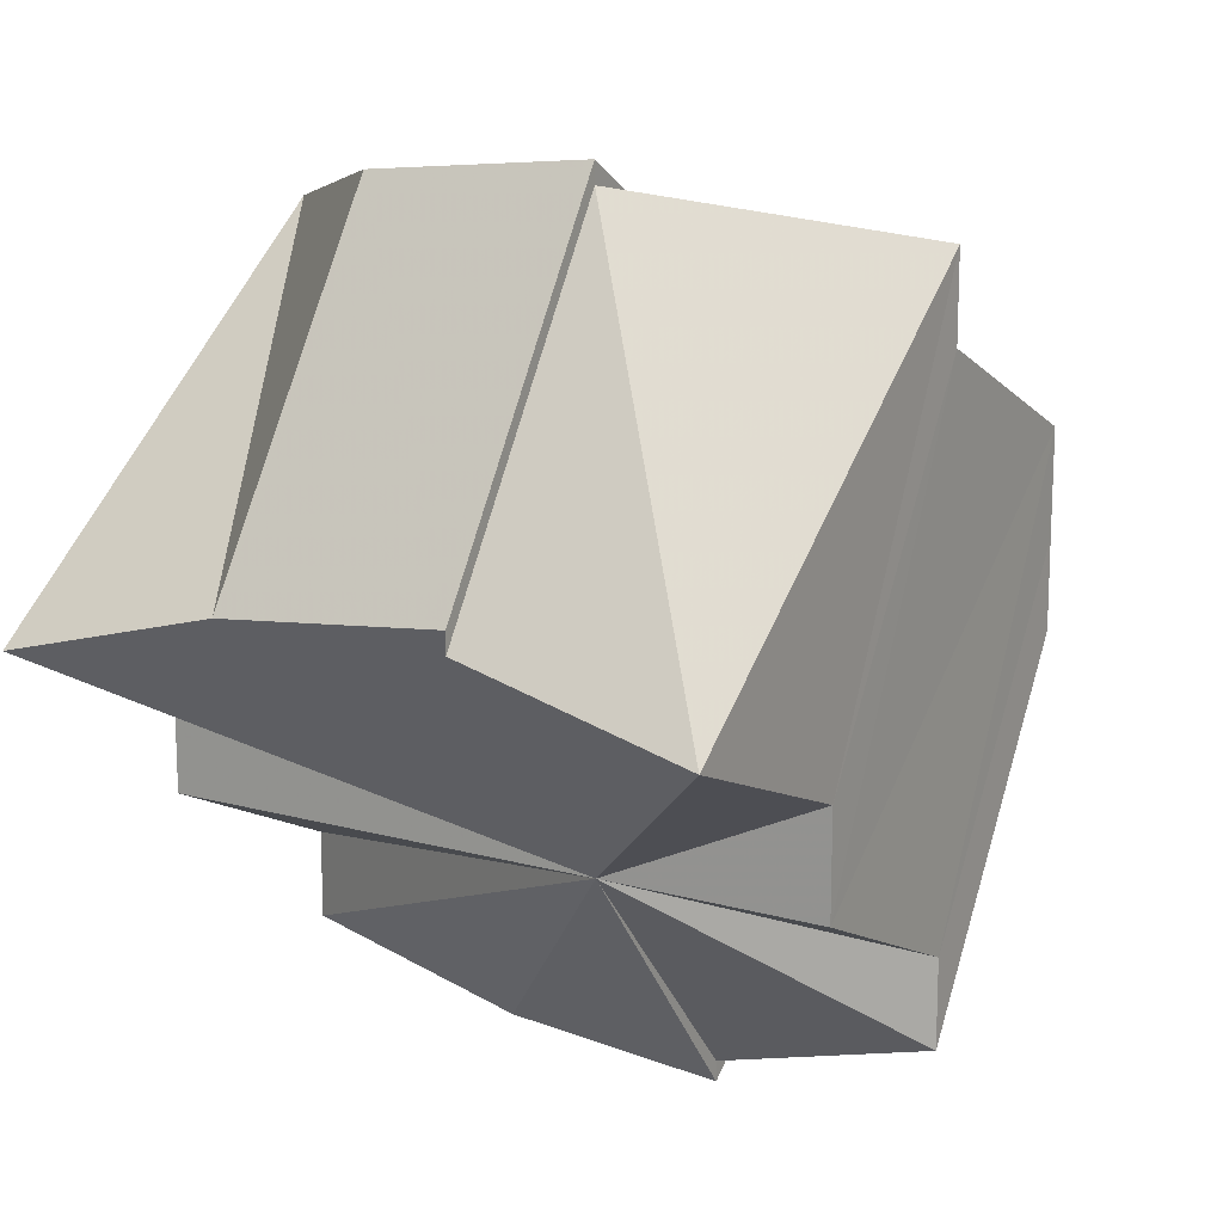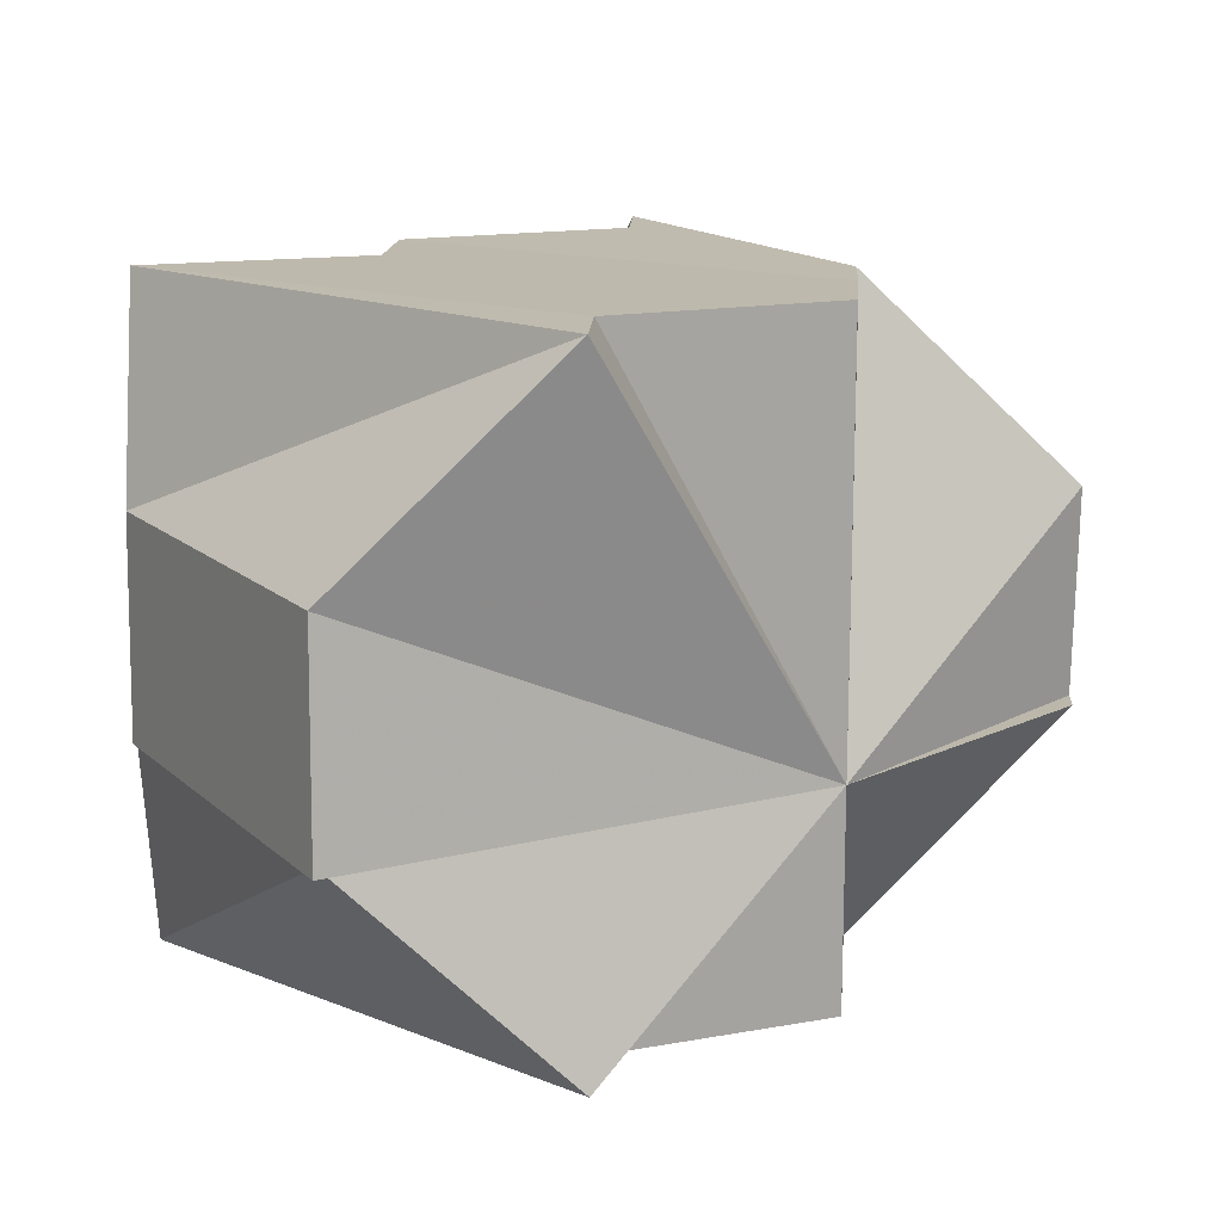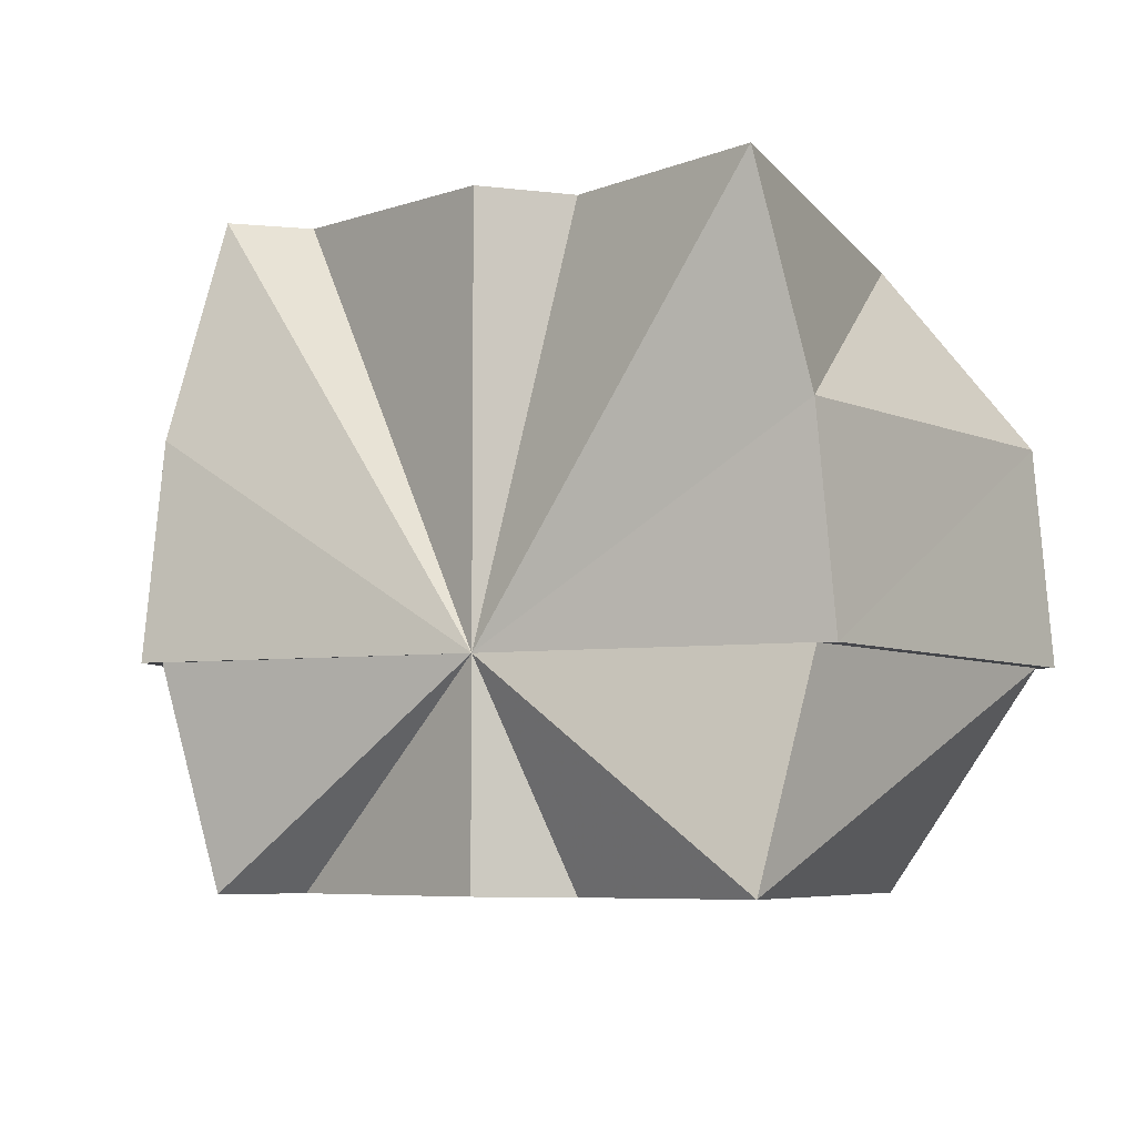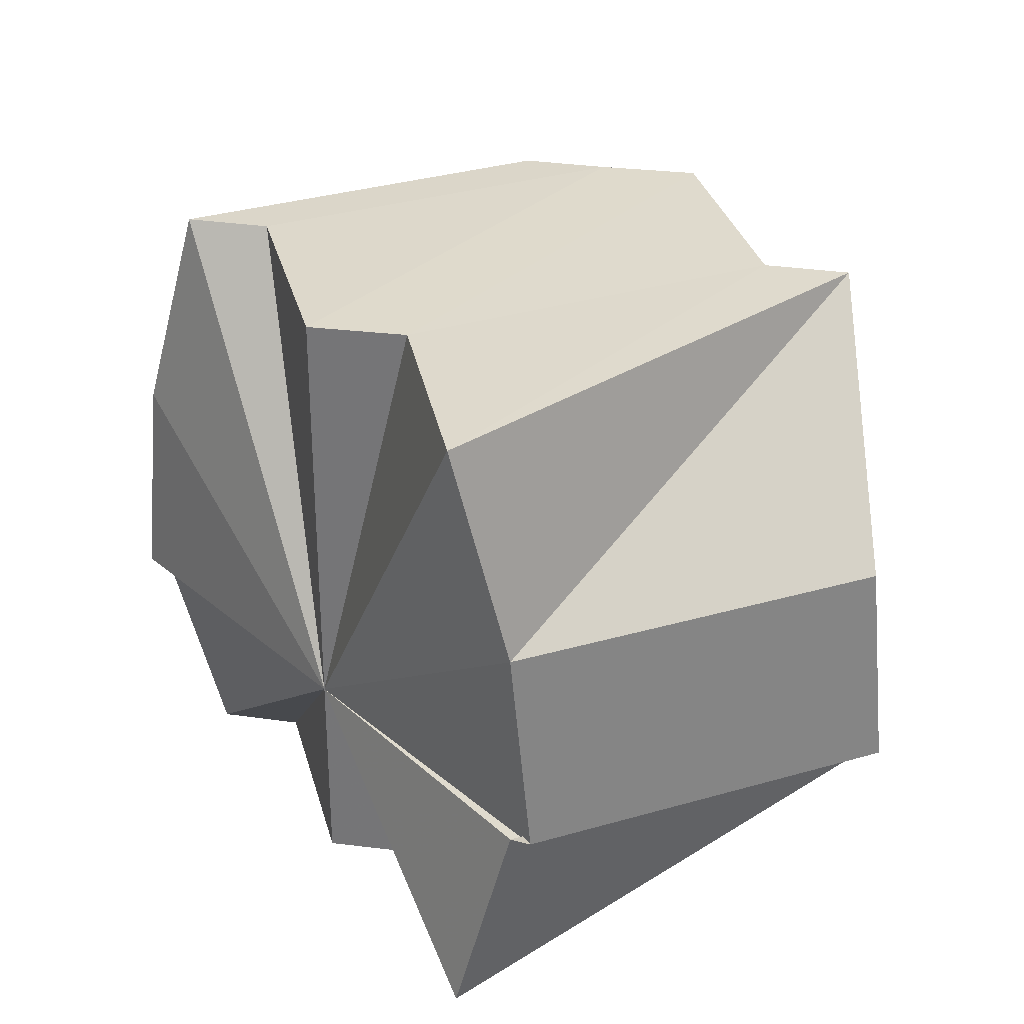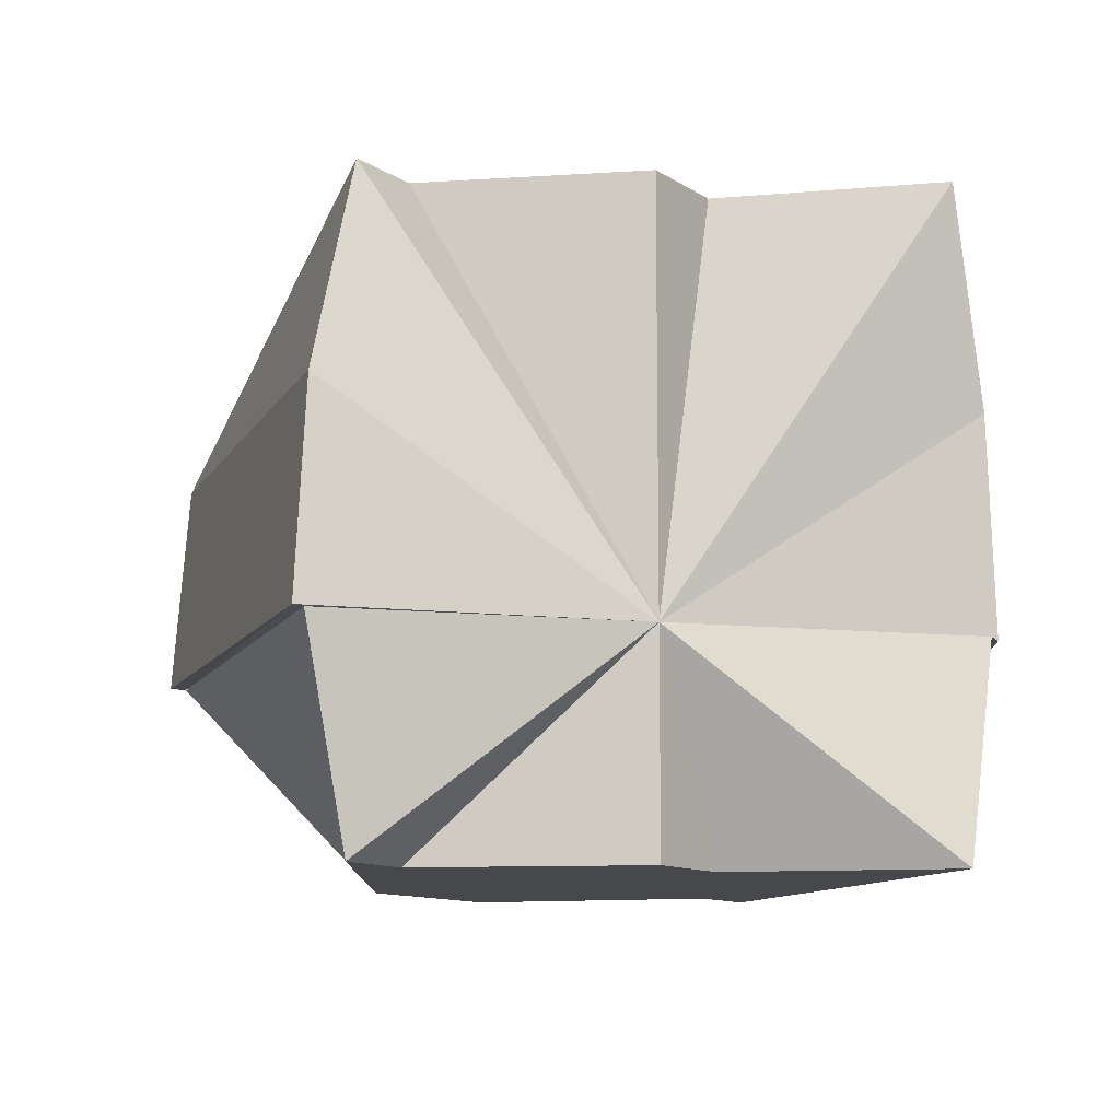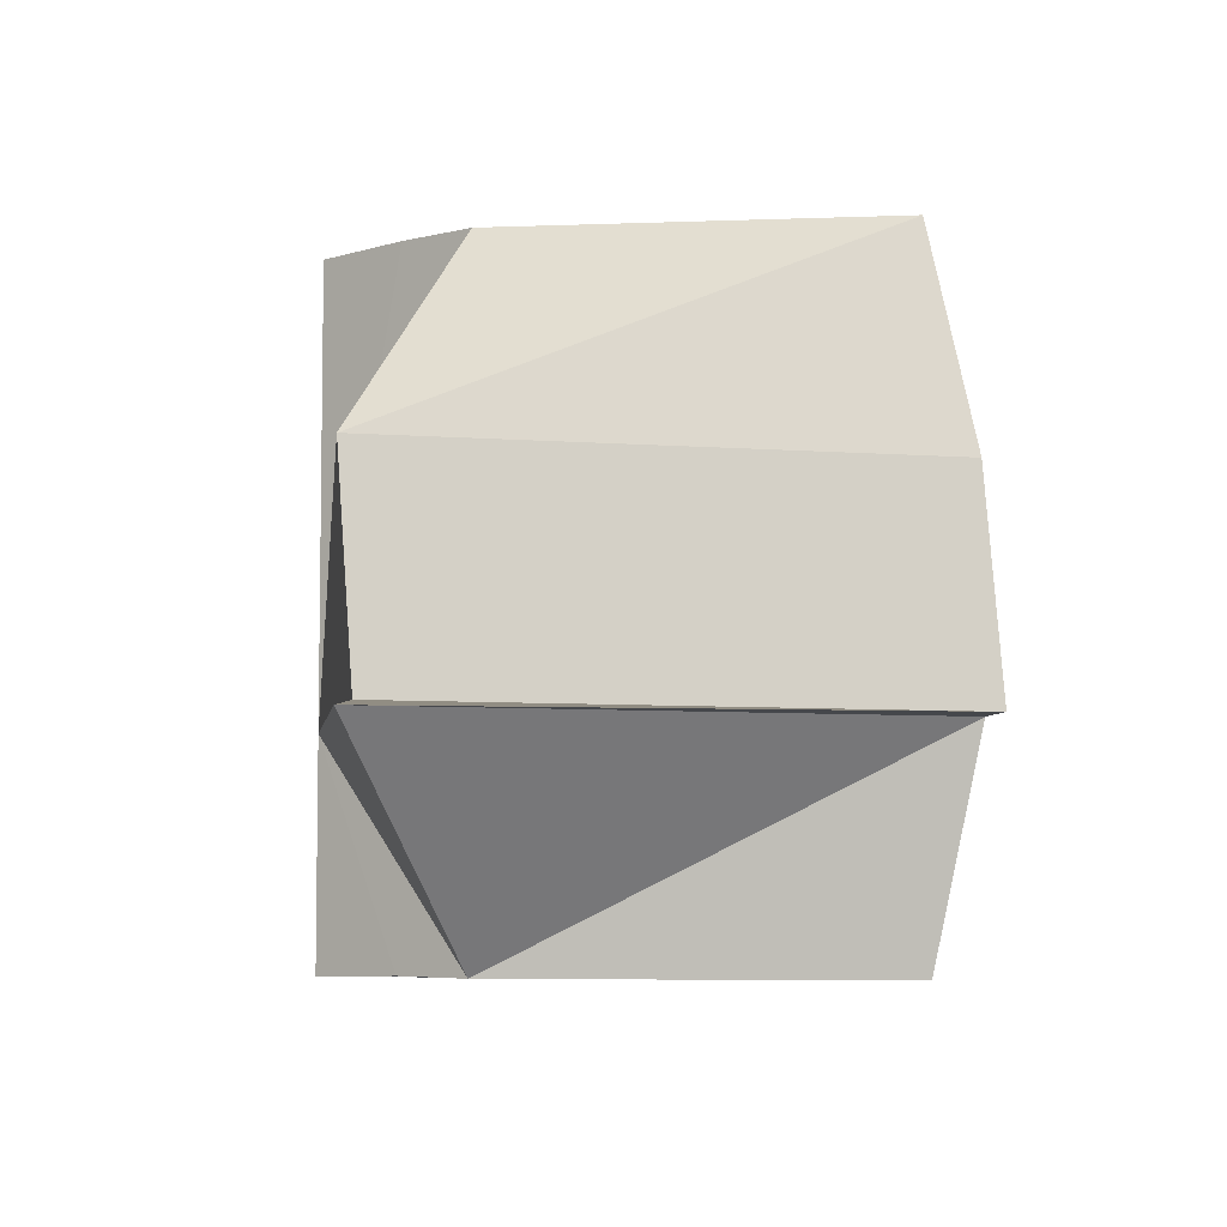
<metadata>
{"format":"obj","ext":"obj","renderer":"f3d","projection":"perspective","resolution":1024,"background":"white","views":[{"elev":15.0,"azim":-59.6,"up":"+Z"},{"elev":15.6,"azim":3.6,"up":"+Y"},{"elev":-6.3,"azim":-108.2,"up":"+Y"},{"elev":31.7,"azim":-79.3,"up":"+Y"},{"elev":-11.1,"azim":-145.9,"up":"+Y"},{"elev":-6.2,"azim":130.5,"up":"+Y"}]}
</metadata>
<code>
o 31037
v 2175 1876 7.93
v 2175 1876 7.935
v 2175 1876 7.915
v 2175 1876 7.926
v 2175 1876 7.911
v 2175 1876 7.922
v 2175 1876 7.907
v 2175 1876 7.907
v 2175 1876 7.926
v 2175 1876 7.915
v 2175 1876 7.927
v 2175 1876 7.924
v 2175 1876 7.915
v 2175 1876 7.92
v 2175 1876 7.911
v 2175 1876 7.907
v 2175 1876 7.904
v 2175 1876 7.915
v 2175 1876 7.903
v 2175 1876 7.904
v 2175 1876 7.918
v 2175 1876 7.907
v 2175 1876 7.919
v 2175 1876 7.915
v 2175 1876 7.911
v 2175 1876 7.92
v 2175 1876 7.922
v 2175 1876 7.907
v 2175 1876 7.911
v 2175 1876 7.93
v 2175 1876 7.926
v 2175 1876 7.922
v 2175 1876 7.93
v 2175 1876 7.915
v 2175 1876 7.935
v 2175 1876 7.92
v 2175 1876 7.924
v 2175 1876 7.935
v 2175 1876 7.939
v 2175 1876 7.927
v 2175 1876 7.924
v 2175 1876 7.935
v 2175 1876 7.93
v 2175 1876 7.926
v 2175 1876 7.922
v 2175 1876 7.904
v 2175 1876 7.907
v 2175 1876 7.915
v 2175 1876 7.903
v 2175 1876 7.927
v 2175 1876 7.928
v 2175 1876 7.927
v 2175 1876 7.943
v 2175 1876 7.942
v 2175 1876 7.943
v 2175 1876 7.93
v 2175 1876 7.943
v 2175 1876 7.942
v 2175 1876 7.939
v 2175 1876 7.919
v 2175 1876 7.918
v 2175 1876 7.924
v 2175 1876 7.942
v 2175 1876 7.927
v 2175 1876 7.939
v 2175 1876 7.942
v 2175 1876 7.92
v 2175 1876 7.939
v 2175 1876 7.935
v 2175 1876 7.93
v 2175 1876 7.918
v 2175 1876 7.919
v 2175 1876 7.915
v 2175 1876 7.92
v 2175 1876 7.911
v 2175 1876 7.93
v 2175 1876 7.943
v 2175 1876 7.942
v 2175 1876 7.928
v 2175 1876 7.939
v 2175 1876 7.927
v 2175 1876 7.928
v 2175 1876 7.942
v 2175 1876 7.915
v 2175 1876 7.928
v 2175 1876 7.904
v 2175 1876 7.907
v 2175 1876 7.92
v 2175 1876 7.93
v 2175 1876 7.915
v 2175 1876 7.926
v 2175 1876 7.911
v 2175 1876 7.919
v 2175 1876 7.918
v 2175 1876 7.904
v 2175 1876 7.918
v 2175 1876 7.919
v 2175 1876 7.903
v 2175 1876 7.903
v 2175 1876 7.919
v 2175 1876 7.904
v 2175 1876 7.922
v 2175 1876 7.93
v 2175 1876 7.919
v 2175 1876 7.942
v 2175 1876 7.943
v 2175 1876 7.939
v 2175 1876 7.922
v 2175 1876 7.926
v 2175 1876 7.93
v 2175 1876 7.935
f 1 2 3
f 4 1 5
f 6 4 7
f 8 9 5
f 10 8 5
f 10 11 12
f 10 13 14
f 10 15 13
f 10 16 17
f 18 17 19
f 20 21 19
f 22 23 20
f 10 24 25
f 10 26 24
f 27 23 28
f 29 27 28
f 10 29 28
f 30 23 27
f 31 32 29
f 33 31 34
f 35 33 36
f 10 37 36
f 37 38 36
f 39 38 37
f 30 38 39
f 40 39 41
f 30 42 43
f 30 43 44
f 30 44 45
f 46 45 47
f 48 49 46
f 48 50 51
f 52 53 51
f 54 55 52
f 56 57 54
f 56 58 59
f 56 60 61
f 18 62 52
f 62 63 64
f 65 66 62
f 10 67 62
f 67 68 62
f 69 68 67
f 70 65 69
f 70 71 72
f 73 69 74
f 75 76 73
f 77 78 79
f 78 80 81
f 82 83 81
f 84 85 81
f 84 86 87
f 88 89 90
f 90 91 92
f 93 94 95
f 96 97 98
f 99 100 101
f 100 102 101
f 103 102 104
f 103 105 106
f 30 107 105
f 30 108 109
f 30 109 110
f 30 110 111

</code>
